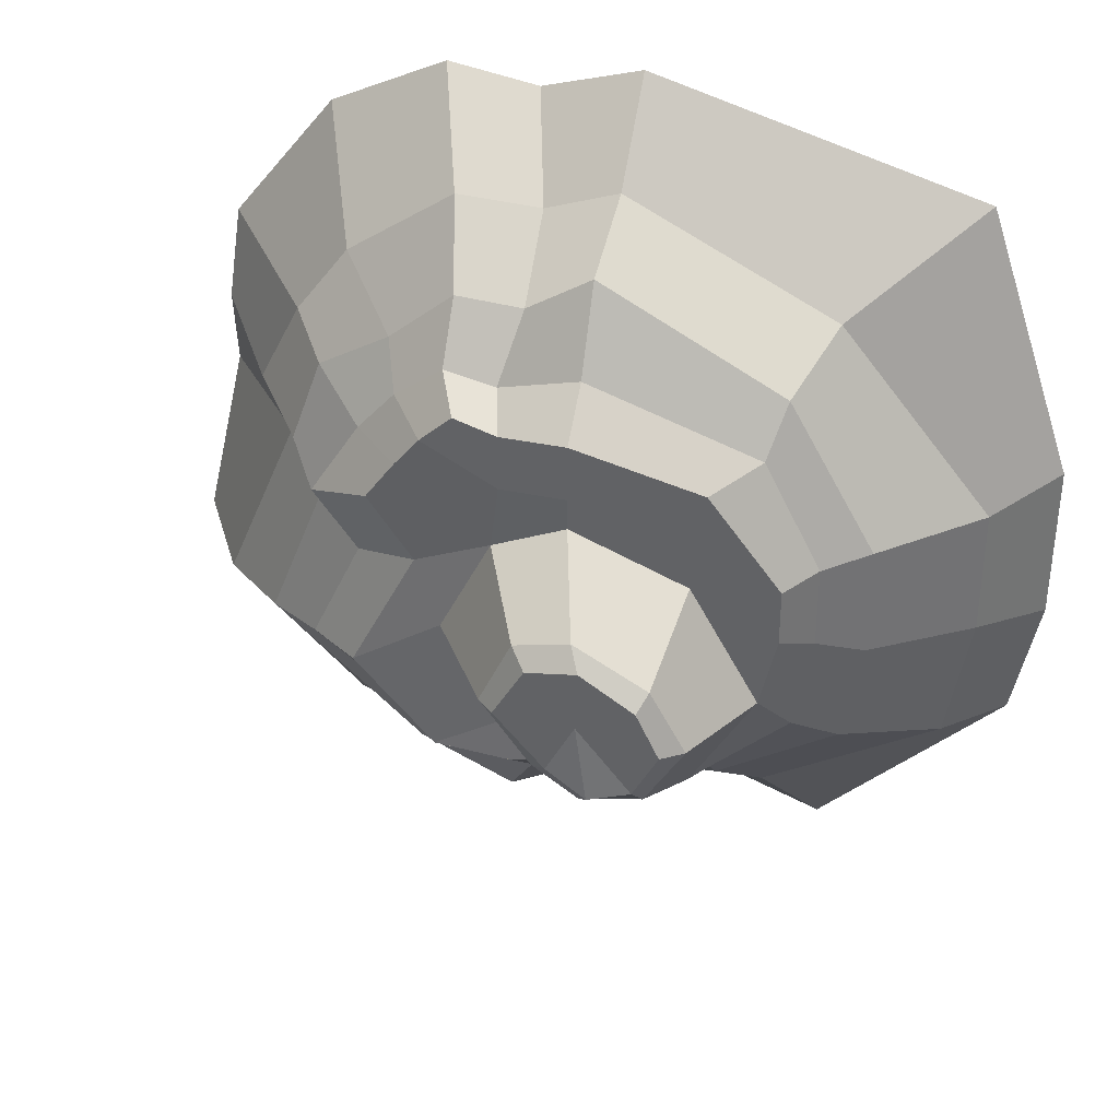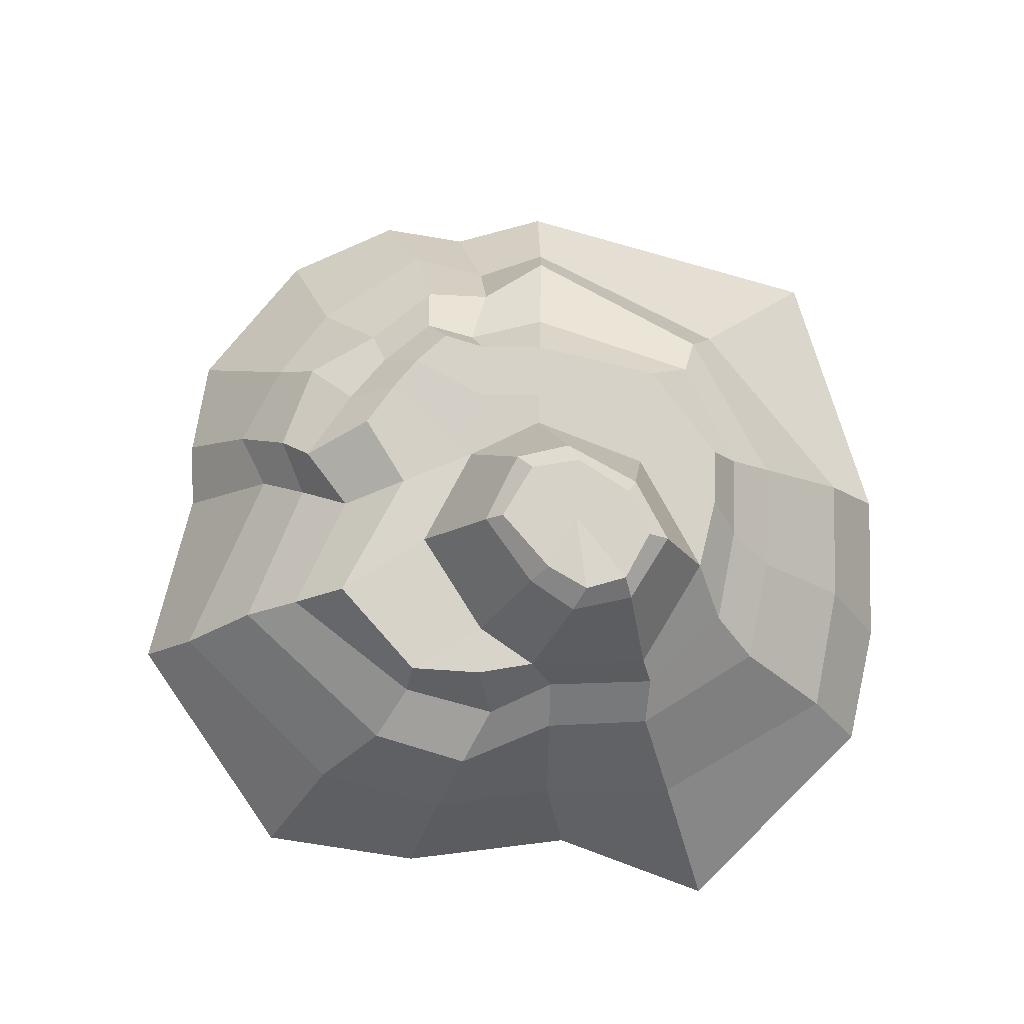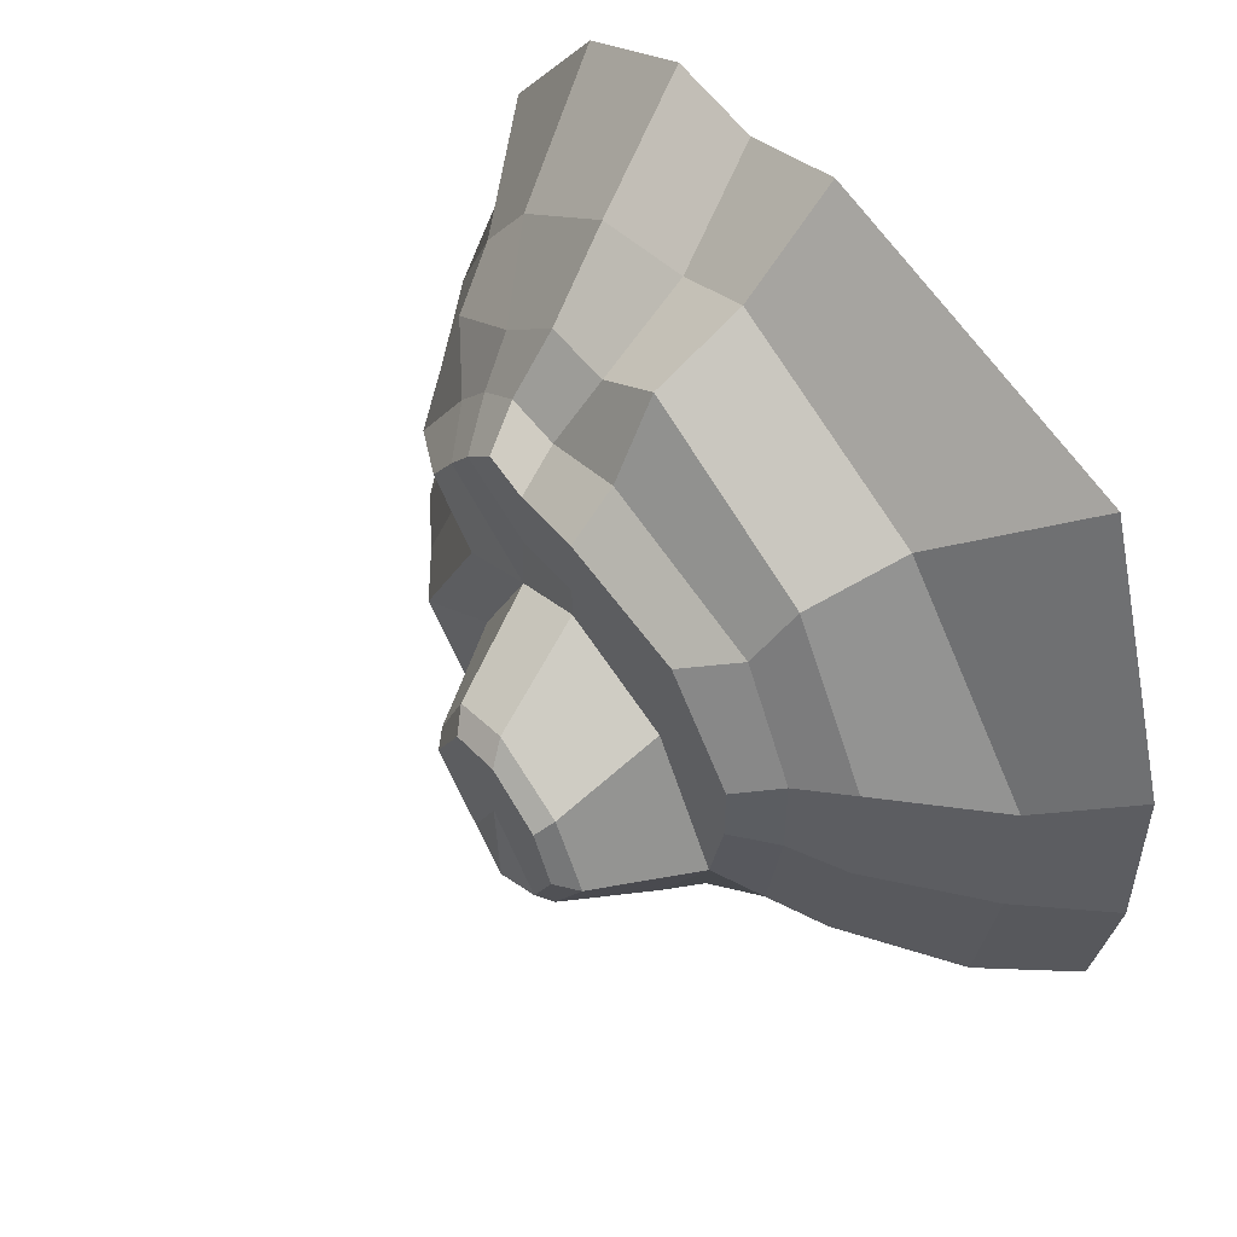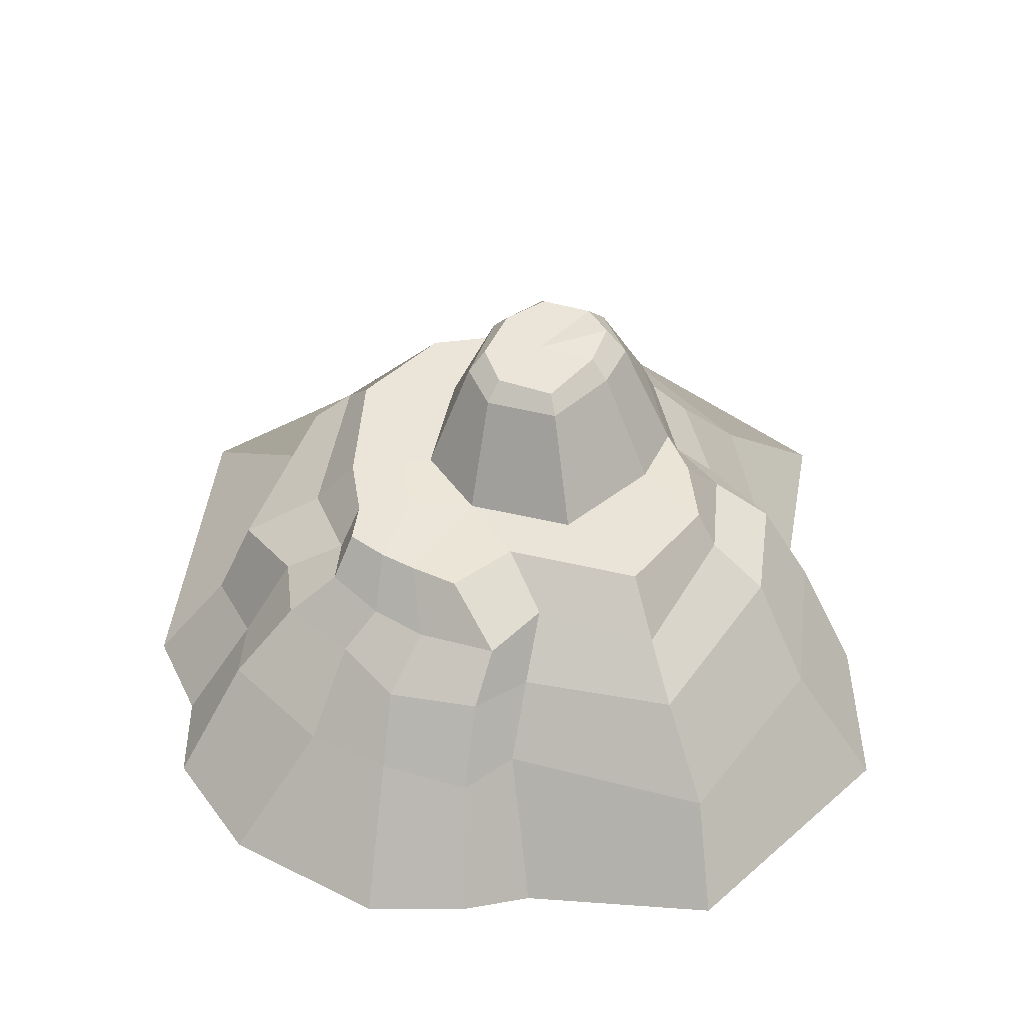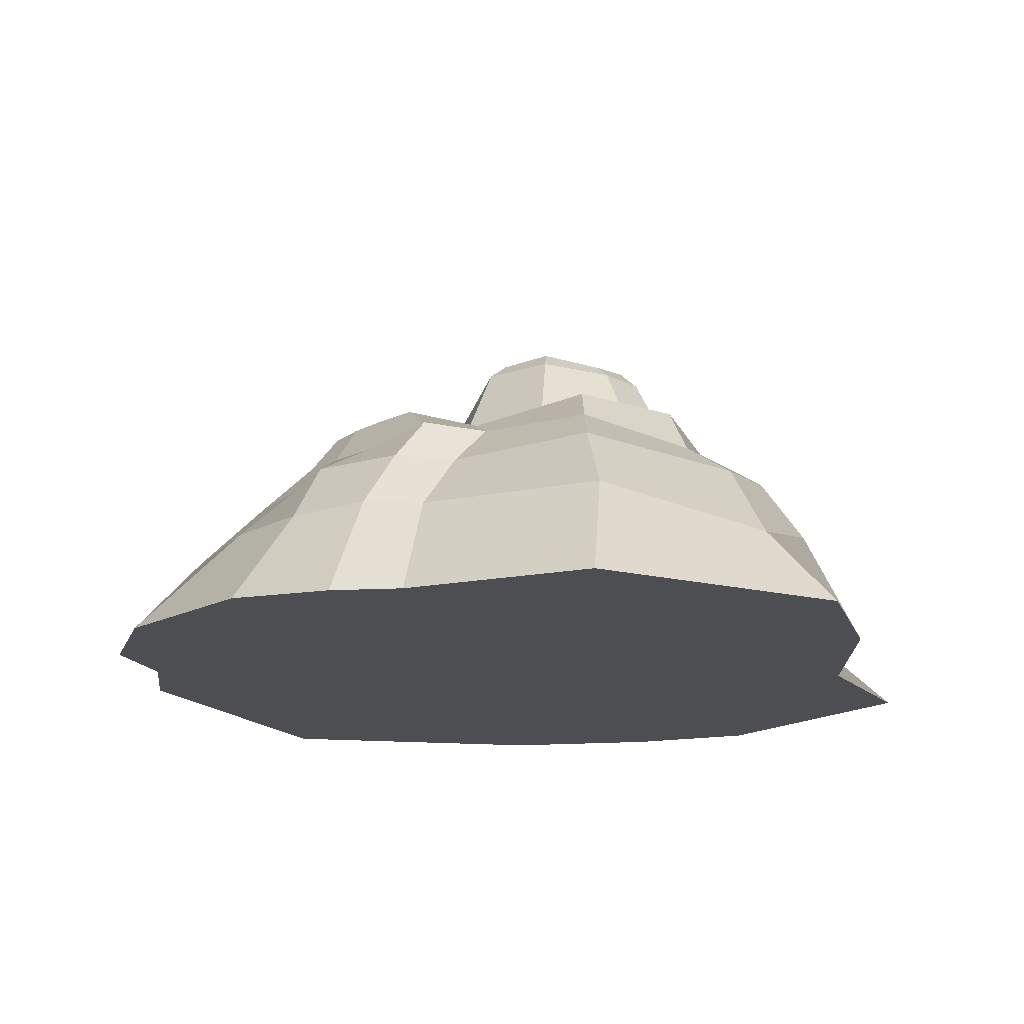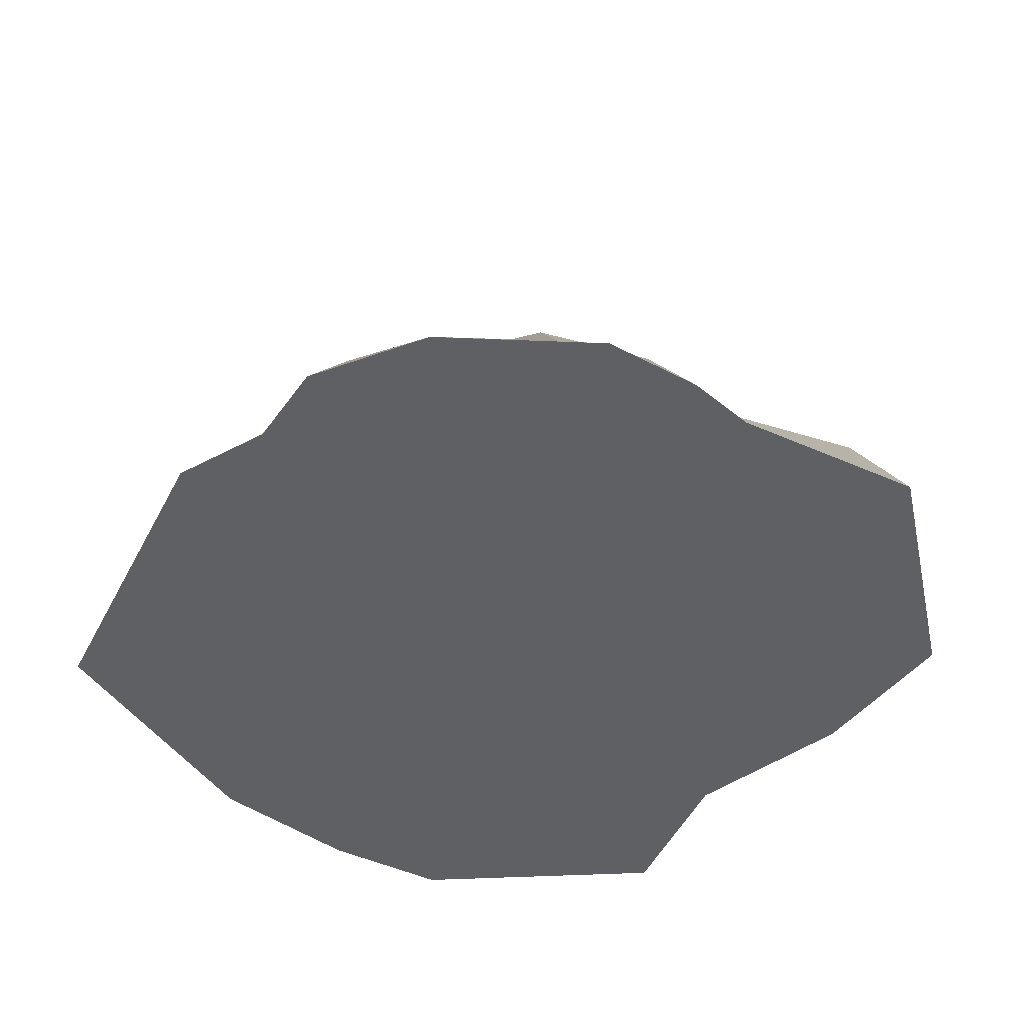
<metadata>
{"format":"obj","ext":"obj","renderer":"f3d","projection":"perspective","resolution":1024,"background":"white","views":[{"elev":36.4,"azim":-163.5,"up":"+Z"},{"elev":78.3,"azim":-178.8,"up":"+Y"},{"elev":52.2,"azim":-128.1,"up":"+Z"},{"elev":45.4,"azim":81.5,"up":"+Y"},{"elev":-16.5,"azim":99.1,"up":"+Y"},{"elev":-43.5,"azim":49.0,"up":"+Y"}]}
</metadata>
<code>
g default
v -69.37 137.1 29.68
v -72.3 137.1 -89.07
v 22.52 137.1 -72.16
v -116.4 1.1e-05 -215.9
v -92.8 49.71 -156.5
v -77.85 114.6 -98.1
v -76.36 93.31 -119.5
v -29.39 1.1e-05 -186
v -18.92 47.71 -158.2
v -18.92 93.7 -123.5
v -18.92 114.6 -101.3
v -7.686 137.1 -92.27
v -8.777 137.1 52.04
v -105 137.1 -32.21
v 56.97 137.1 -20.13
v -214 1.1e-05 -116.4
v -185.2 47.71 -101.4
v -138.9 93.7 -79.07
v -118 114.6 -59.63
v -29.72 189.3 -68.31
v 20.16 189.3 -17.71
v -5.735 189.3 -52.5
v -82.34 189.3 -26.81
v -62.08 189.3 -60.79
v -63.99 189.3 5.62
v -25.79 189.3 25.88
v -36.77 200.5 -57.94
v -30.48 198.1 -16.88
v 10.57 198.1 -16.88
v -15.47 198.1 -45.66
v -71.55 198.1 -25.98
v -58.56 198.1 -50.97
v -59.78 198.1 -1.916
v -31.65 198.1 15.58
v -5.479 198.1 11.05
v 3.189 189.3 18.71
v 30.68 134.3 32.54
v -8.777 137.1 68.81
v -76.19 137.1 54.05
v -227.3 1.1e-05 -49.25
v -197.2 47.71 -32.14
v -149 93.7 -22.7
v -127.2 114.6 -7.494
v -113.7 137.1 6.419
v 25.47 137.1 68.4
v -8.777 114.6 121.1
v -97.73 114.6 92.79
v -8.777 137.1 98.52
v -76.19 137.1 83.76
v -103.9 93.7 114.9
v -8.777 93.7 164.2
v -118 47.71 131.9
v -8.777 47.71 185.1
v -178.9 1.1e-05 179.6
v -6.681 1.1e-05 226.1
v -227.3 1.1e-05 36.06
v -197.2 47.71 36.13
v -149 93.7 36.13
v -127.2 114.6 36.13
v -113.7 137.1 36.13
v 32.62 114.6 110.4
v 25.47 137.1 98.11
v 24.99 93.7 142.8
v 29.48 47.71 171.2
v 45.3 1.1e-05 210.6
v 105.5 118.7 4.222
v 134.2 93.23 16.14
v 164 95.05 -60.53
v 133.3 116 -55.46
v 31.89 102 -146.6
v 15.97 116 -118.4
v 65.61 116 -106.2
v 83.86 95.05 -131.7
v 162.1 60.74 28.18
v 204.8 55.26 -71.81
v 215.7 1.1e-05 27
v 239.2 1.1e-05 -72.93
v 154.7 1.1e-05 -188.2
v 118.9 49.07 -151.7
v 65.78 1.1e-05 -199.5
v 47.86 64.21 -170.1
v 22.87 138.4 -98.09
v 61.6 138.4 -96.38
v 104.1 138.4 -50.64
v 70.35 134.3 15.64
v 77.75 137 72.55
v 105.5 111.1 72.2
v 64.68 137 88.76
v 85.32 112.4 95.65
v 131.3 92.61 93.02
v 94.06 93.23 115.2
v 155 58.83 101.1
v 127.2 58 138.6
v 209.5 1.1e-05 117.7
v 154.1 1.1e-05 188
v 47.79 137 104.6
v 58.8 116.3 116.7
v 60.28 93.23 144
v 70.57 58.21 178.3
v 92.85 1.1e-05 217.7
v 147.6 93.23 46.96
v 129.4 117.6 34.66
v 217.6 1.1e-05 64.89
v 177.2 58.64 57.15
v 93.15 137 50.93
v -86.99 1.1e-05 -142.9
v -36.46 1.1e-05 -122.8
v -146.4 1.1e-05 -76.25
v -154.5 1.1e-05 -31.28
v -125 1.1e-05 121.9
v -20.15 1.1e-05 153
v -154.5 1.1e-05 25.82
v 11.51 1.1e-05 142.6
v 115.3 1.1e-05 19.76
v 129.6 1.1e-05 -47.13
v 78.16 1.1e-05 -124.3
v 31.57 1.1e-05 -134.4
v 111.5 1.1e-05 91.43
v 77.78 1.1e-05 127.5
v 54.19 1.1e-05 147.4
v 116.5 1.1e-05 45.12
v -23.92 1.1e-05 -20.35
g Moun1
f 66 67 68 69
f 30 28 29
f 70 71 72 73
f 69 68 73 72
f 7 18 19 6
f 75 74 76 77
f 75 77 78 79
f 80 81 79 78
f 4 16 17 5
f 71 82 83 72
f 84 69 72 83
f 84 85 66 69
f 6 19 14 2
f 68 67 74 75
f 68 75 79 73
f 81 70 73 79
f 5 17 18 7
f 5 9 8 4
f 7 10 9 5
f 6 11 10 7
f 2 12 11 6
f 32 28 27
f 47 46 48 49
f 50 51 46 47
f 52 53 51 50
f 54 55 53 52
f 33 34 28
f 35 29 28
f 57 56 54 52
f 58 57 52 50
f 59 58 50 47
f 60 59 47 49
f 15 3 22 21
f 3 12 20 22
f 12 2 24 20
f 2 14 23 24
f 1 13 26 25
f 14 1 25 23
f 21 36 37 15
f 21 22 30 29
f 22 20 27 30
f 20 24 32 27
f 24 23 31 32
f 25 26 34 33
f 23 25 33 31
f 35 36 21 29
f 35 28 34
f 26 36 35 34
f 13 37 36 26
f 48 46 61 62
f 46 51 63 61
f 51 53 64 63
f 53 55 65 64
f 27 28 30
f 33 28 31
f 31 28 32
f 13 1 39 38
f 17 16 40 41
f 18 17 41 42
f 19 18 42 43
f 14 19 43 44
f 1 14 44 39
f 87 86 88 89
f 37 13 38 45
f 90 87 89 91
f 92 90 91 93
f 94 92 93 95
f 38 39 49 48
f 41 40 56 57
f 42 41 57 58
f 43 42 58 59
f 44 43 59 60
f 39 44 60 49
f 89 88 96 97
f 45 38 48 62
f 91 89 97 98
f 93 91 98 99
f 95 93 99 100
f 87 90 101 102
f 10 11 71 70
f 92 94 103 104
f 8 9 81 80
f 11 12 82 71
f 12 3 83 82
f 3 15 84 83
f 15 37 85 84
f 86 87 102 105
f 90 92 104 101
f 9 10 70 81
f 37 45 88 86
f 45 62 96 88
f 62 61 97 96
f 61 63 98 97
f 63 64 99 98
f 64 65 100 99
f 67 66 102 101
f 76 74 104 103
f 66 85 105 102
f 85 37 86 105
f 74 67 101 104
f 4 8 107 106
f 16 4 106 108
f 40 16 108 109
f 55 54 110 111
f 56 40 109 112
f 54 56 112 110
f 65 55 111 113
f 77 76 114 115
f 78 77 115 116
f 8 80 117 107
f 80 78 116 117
f 94 95 119 118
f 100 65 113 120
f 95 100 120 119
f 76 103 121 114
f 103 94 118 121
f 106 107 122
f 108 106 122
f 109 108 122
f 111 110 122
f 112 109 122
f 110 112 122
f 113 111 122
f 115 114 122
f 116 115 122
f 107 117 122
f 117 116 122
f 118 119 122
f 120 113 122
f 119 120 122
f 114 121 122
f 121 118 122

</code>
